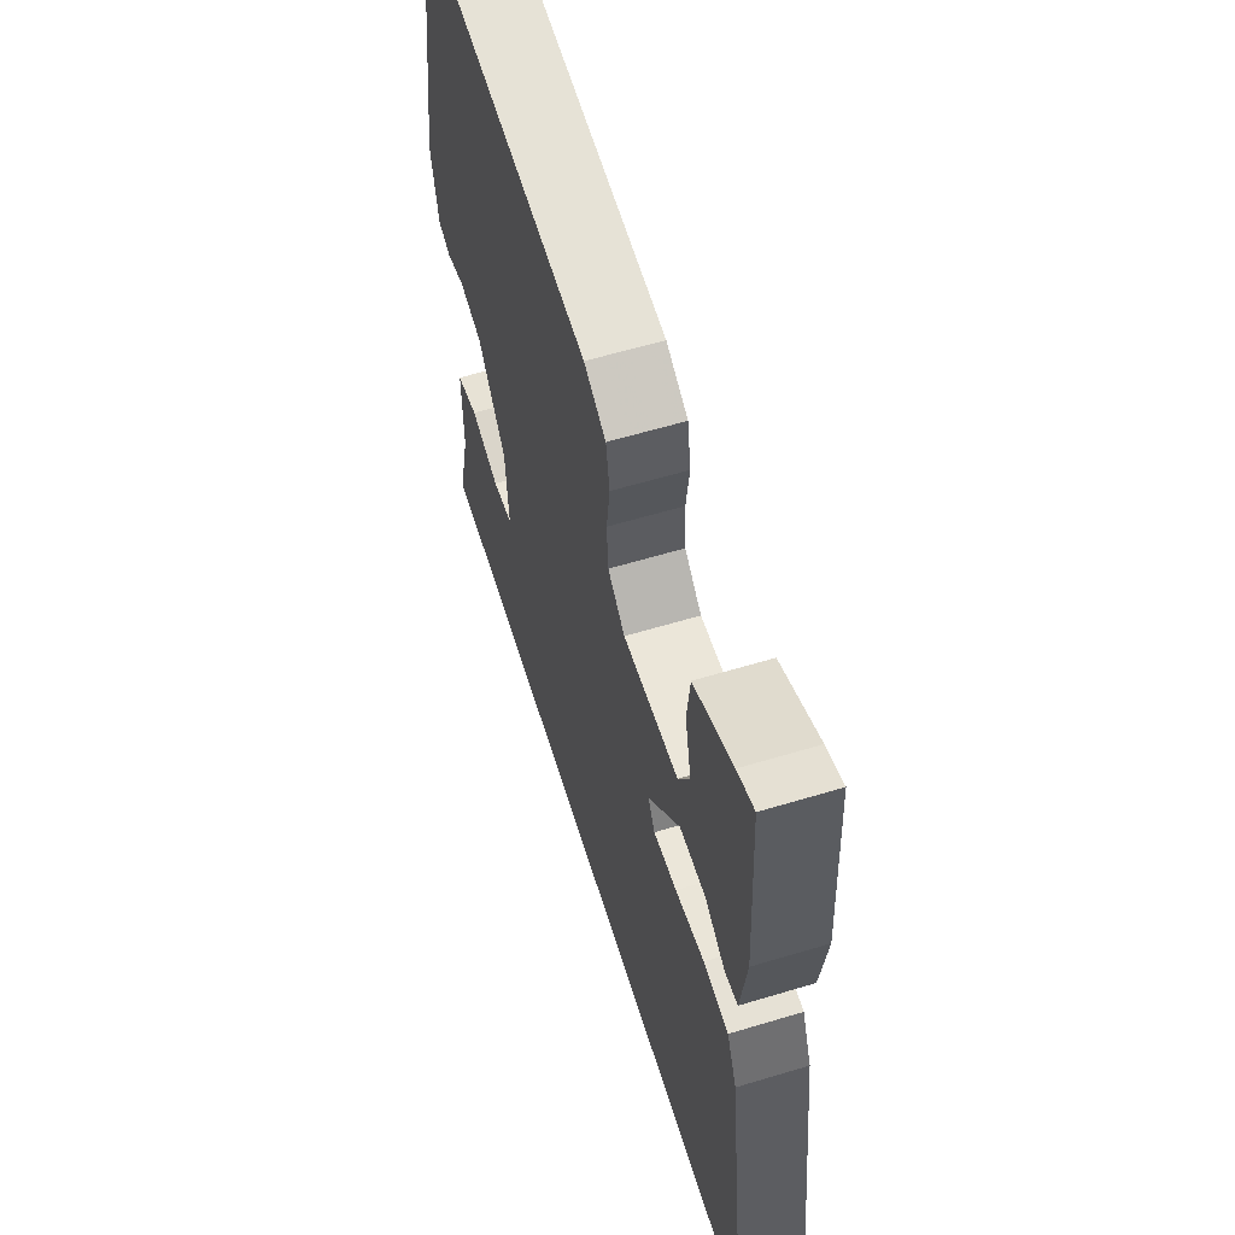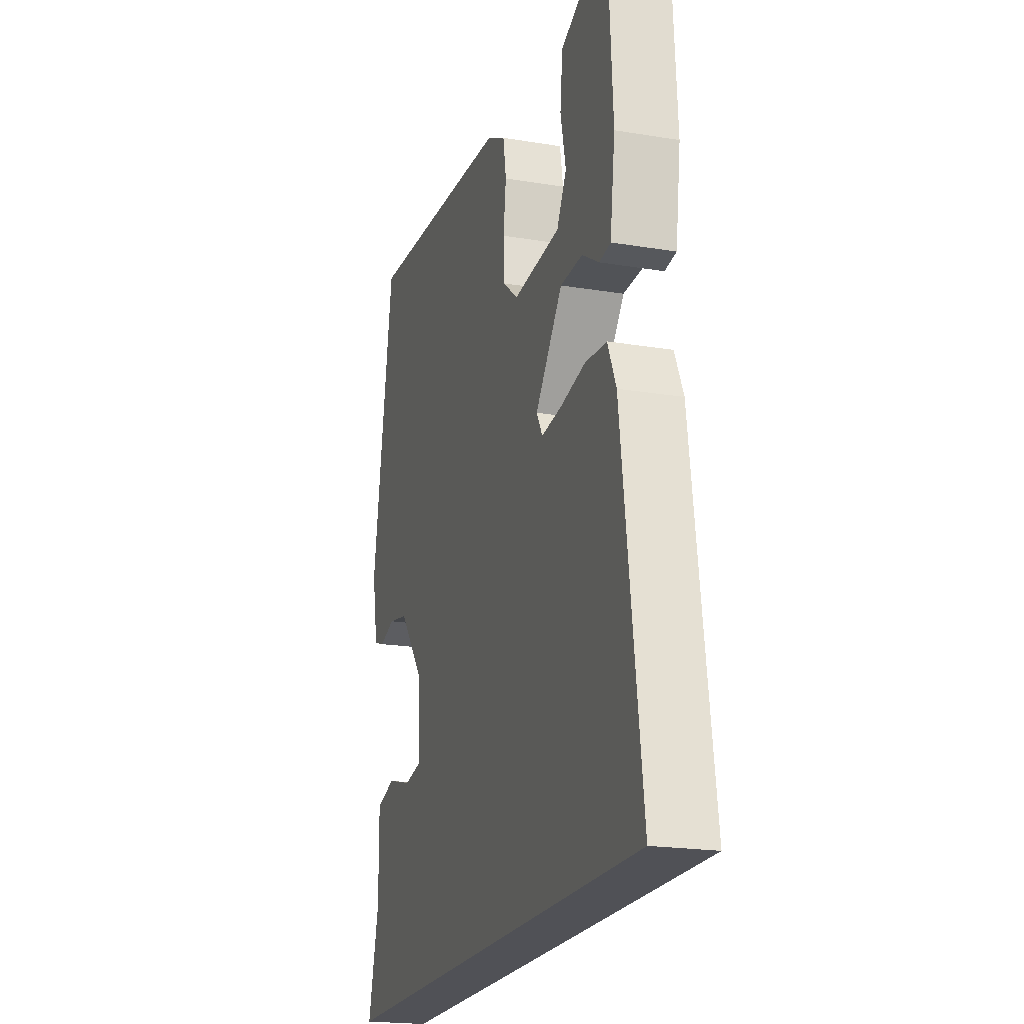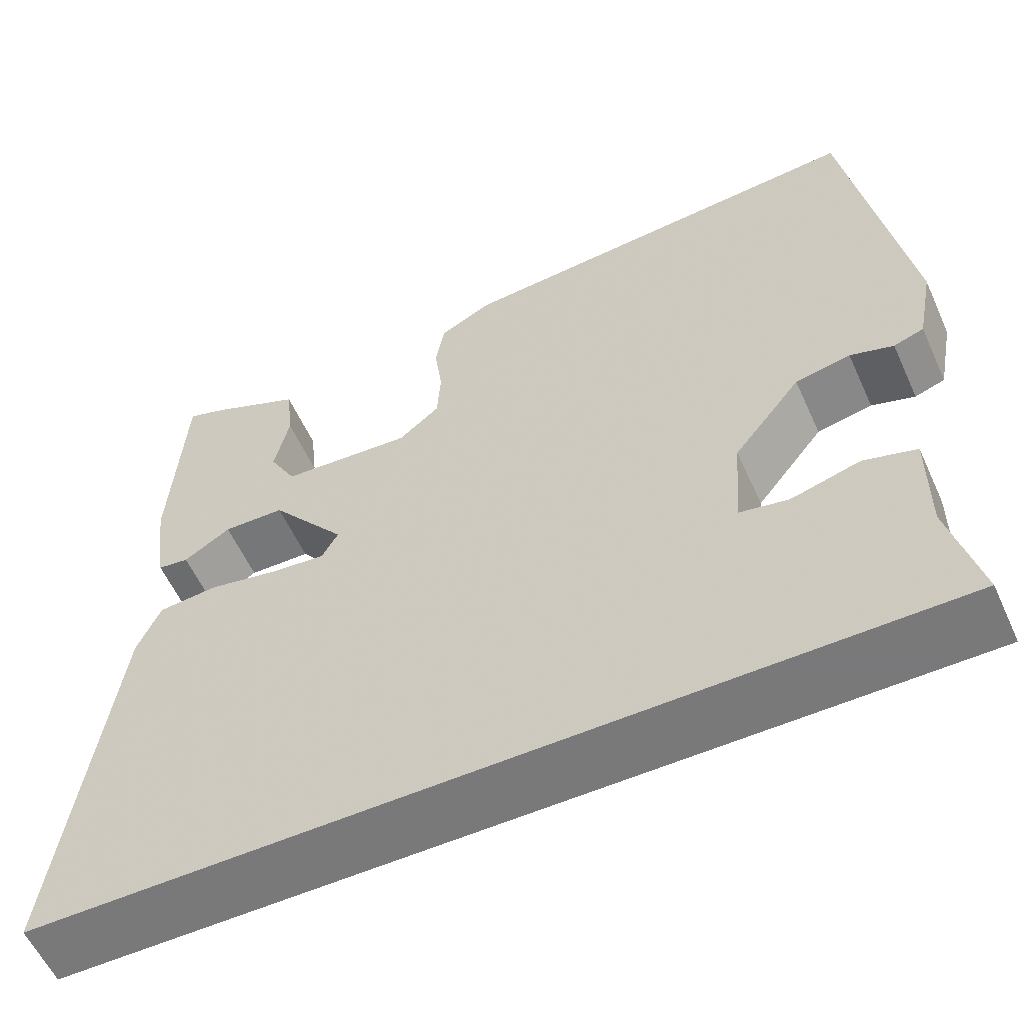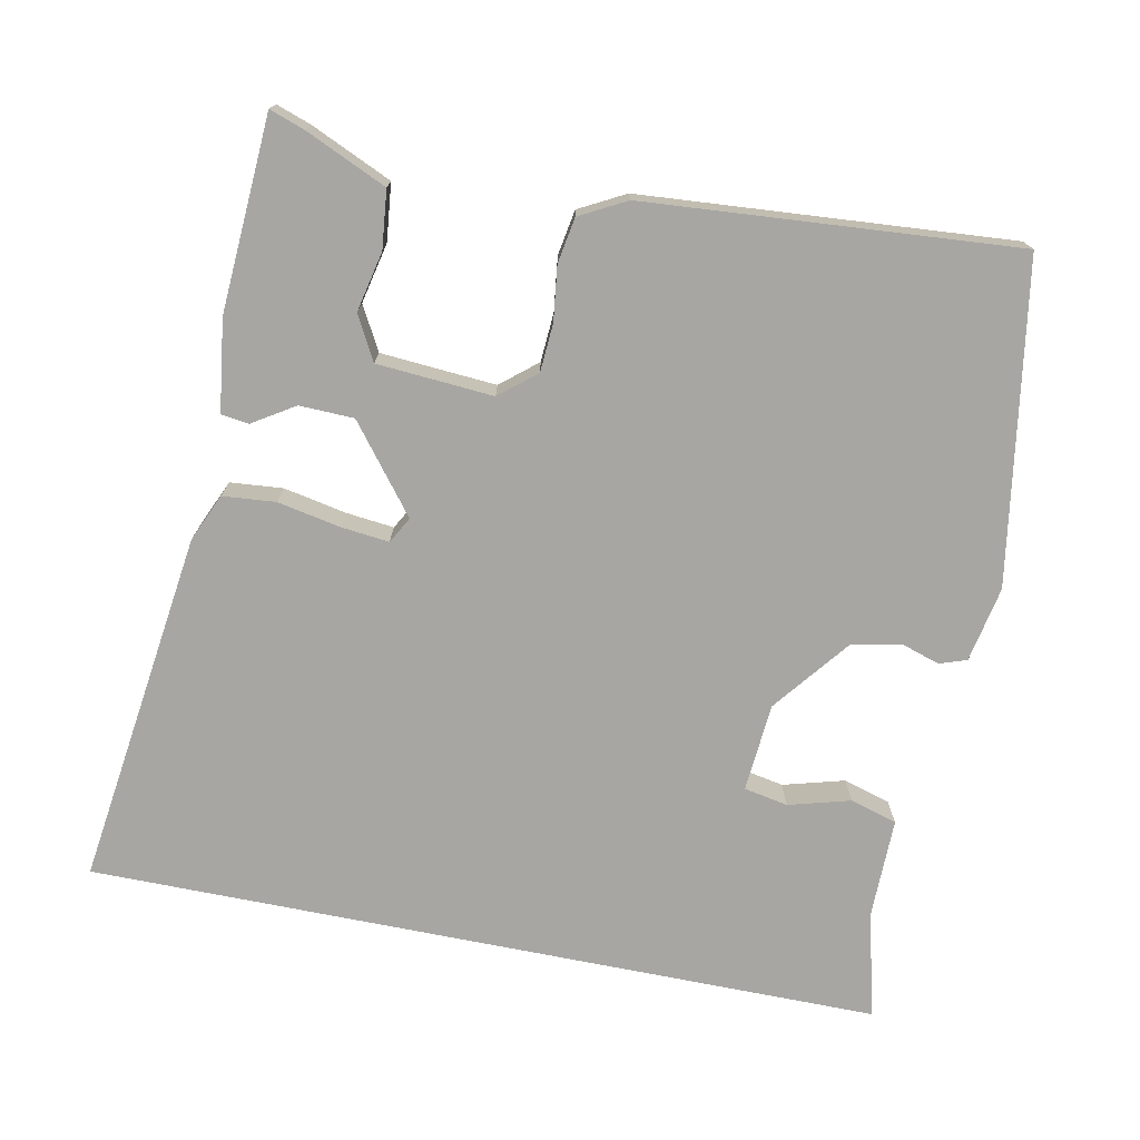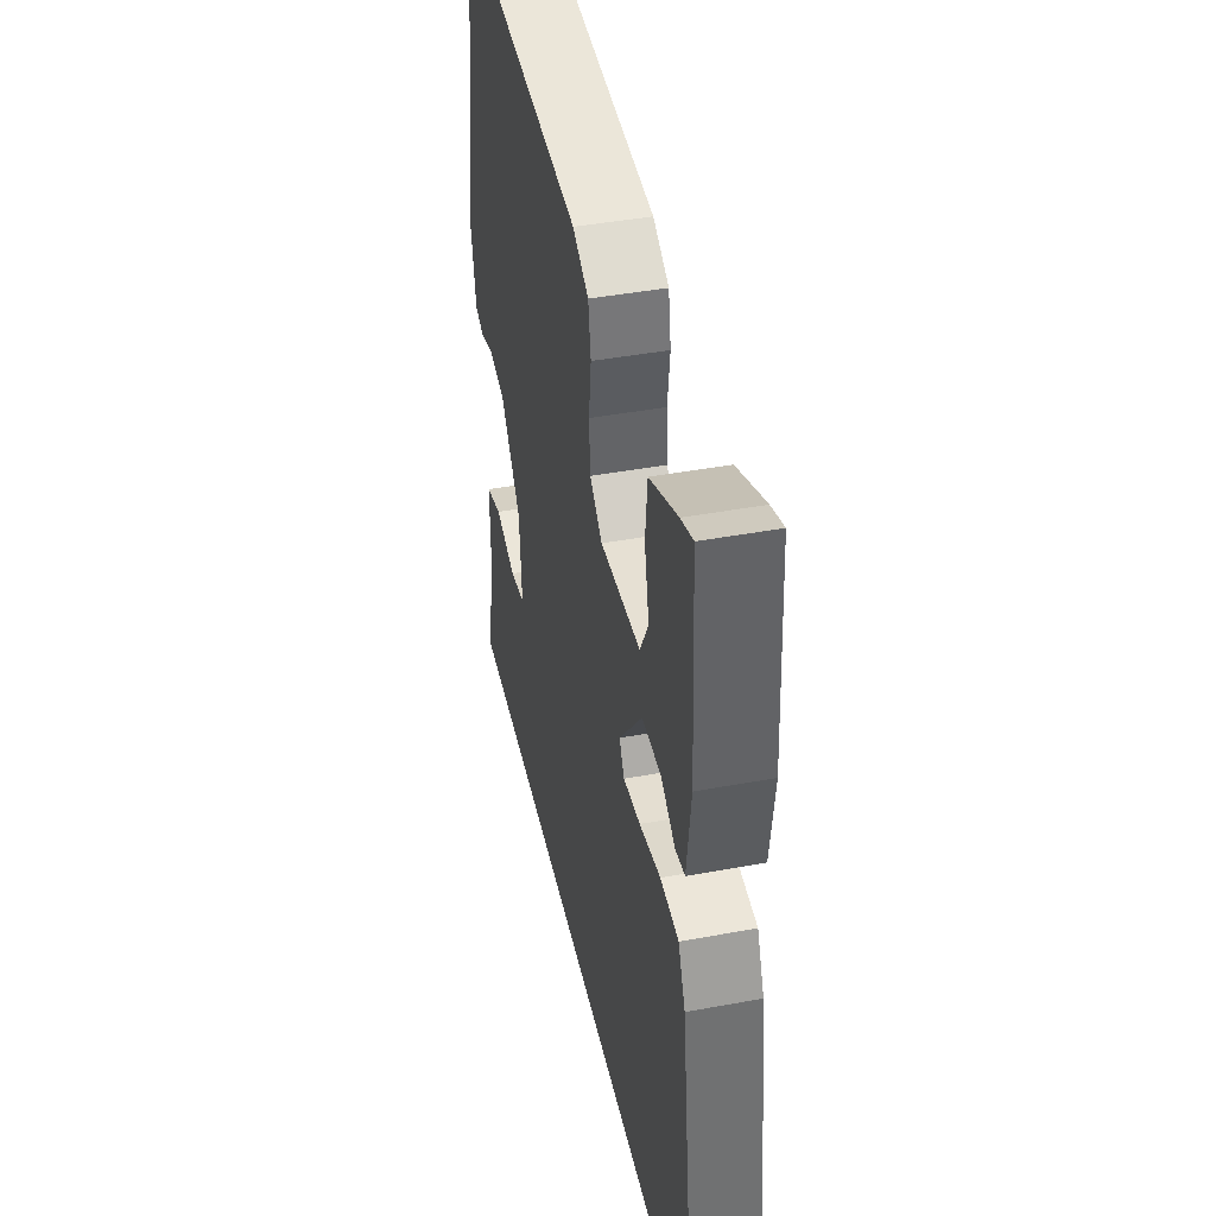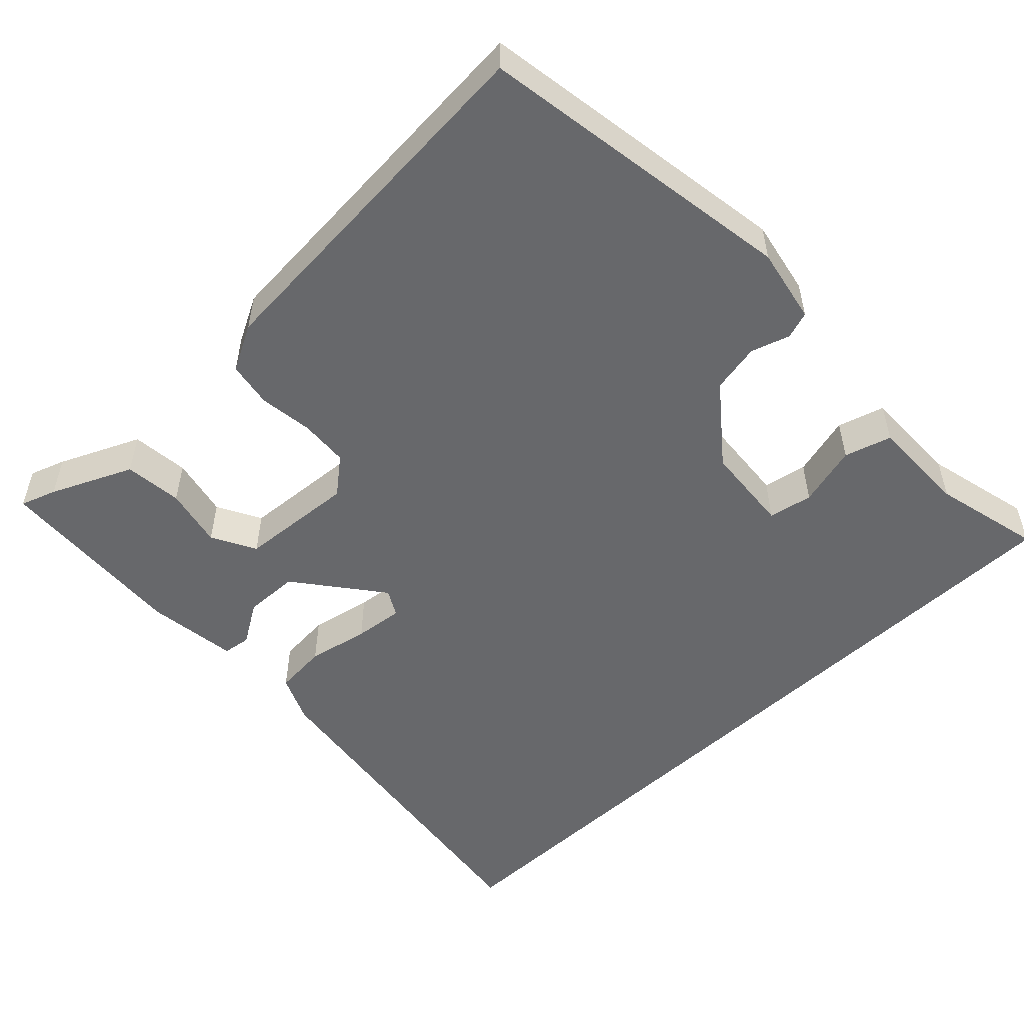
<metadata>
{"format":"obj","ext":"obj","renderer":"f3d","projection":"perspective","resolution":1024,"background":"white","views":[{"elev":60.1,"azim":-107.2,"up":"+Z"},{"elev":-20.5,"azim":-106.8,"up":"+Z"},{"elev":-57.8,"azim":24.3,"up":"+Z"},{"elev":-74.0,"azim":-11.3,"up":"+Y"},{"elev":43.0,"azim":-102.4,"up":"+Z"},{"elev":-52.5,"azim":43.5,"up":"+Y"}]}
</metadata>
<code>
v 0.459 0.07 0.513
v 0.526 0.07 0.097
v 0.507 0.07 -0.001
v 0.472 0.07 -0.013
v 0.422 0.07 0.003
v 0.358 0.07 -0.01
v 0.28 0.07 -0.109
v 0.271 0.07 -0.224
v 0.328 0.07 -0.235
v 0.408 0.07 -0.213
v 0.469 0.07 -0.231
v 0.468 0.07 -0.36
v 0.502 0.07 -0.5
v -0.53 0.07 -0.5
v -0.469 0.07 -0.037
v -0.442 0.07 0.025
v -0.373 0.07 0.031
v -0.293 0.07 0.015
v -0.229 0.07 0.008
v -0.21 0.07 0.042
v -0.297 0.07 0.153
v -0.368 0.07 0.155
v -0.422 0.07 0.121
v -0.458 0.07 0.126
v -0.474 0.07 0.244
v -0.459 0.07 0.497
v -0.413 0.07 0.481
v -0.308 0.07 0.434
v -0.3 0.07 0.359
v -0.317 0.07 0.281
v -0.286 0.07 0.224
v -0.135 0.07 0.213
v -0.088 0.07 0.252
v -0.084 0.07 0.315
v -0.093 0.07 0.385
v -0.083 0.07 0.444
v -0.023 0.07 0.476
v 0.459 0 0.513
v 0.526 0 0.097
v 0.507 0 -0.001
v 0.472 0 -0.013
v 0.422 0 0.003
v 0.358 0 -0.01
v 0.28 0 -0.109
v 0.271 0 -0.224
v 0.328 0 -0.235
v 0.408 0 -0.213
v 0.469 0 -0.231
v 0.468 0 -0.36
v 0.502 0 -0.5
v -0.53 0 -0.5
v -0.469 0 -0.037
v -0.442 0 0.025
v -0.373 0 0.031
v -0.293 0 0.015
v -0.229 0 0.008
v -0.21 0 0.042
v -0.297 0 0.153
v -0.368 0 0.155
v -0.422 0 0.121
v -0.458 0 0.126
v -0.474 0 0.244
v -0.459 0 0.497
v -0.413 0 0.481
v -0.308 0 0.434
v -0.3 0 0.359
v -0.317 0 0.281
v -0.286 0 0.224
v -0.135 0 0.213
v -0.088 0 0.252
v -0.084 0 0.315
v -0.093 0 0.385
v -0.083 0 0.444
v -0.023 0 0.476
f 34 35 36 37
f 33 34 37 1
f 32 33 1 2
f 31 32 2 3
f 27 28 29 30
f 25 26 27 30
f 25 30 31
f 22 23 24 25
f 21 22 25 31
f 20 21 31 3
f 15 16 17 18
f 15 18 19
f 12 13 14 15
f 12 15 19
f 9 10 11 12
f 8 9 12
f 8 12 19 20
f 3 4 5
f 20 3 5
f 20 5 6
f 7 8 20
f 6 7 20
f 74 73 72 71
f 38 74 71 70
f 39 38 70 69
f 40 39 69 68
f 67 66 65 64
f 67 64 63 62
f 68 67 62
f 62 61 60 59
f 68 62 59 58
f 40 68 58 57
f 55 54 53 52
f 56 55 52
f 52 51 50 49
f 56 52 49
f 49 48 47 46
f 49 46 45
f 57 56 49 45
f 42 41 40
f 42 40 57
f 43 42 57
f 57 45 44
f 57 44 43
f 1 38 39 2
f 2 39 40 3
f 3 40 41 4
f 4 41 42 5
f 5 42 43 6
f 6 43 44 7
f 7 44 45 8
f 8 45 46 9
f 9 46 47 10
f 10 47 48 11
f 11 48 49 12
f 12 49 50 13
f 13 50 51 14
f 14 51 52 15
f 15 52 53 16
f 16 53 54 17
f 17 54 55 18
f 18 55 56 19
f 19 56 57 20
f 20 57 58 21
f 21 58 59 22
f 22 59 60 23
f 23 60 61 24
f 24 61 62 25
f 25 62 63 26
f 26 63 64 27
f 27 64 65 28
f 28 65 66 29
f 29 66 67 30
f 30 67 68 31
f 31 68 69 32
f 32 69 70 33
f 33 70 71 34
f 34 71 72 35
f 35 72 73 36
f 36 73 74 37
f 37 74 38 1

</code>
